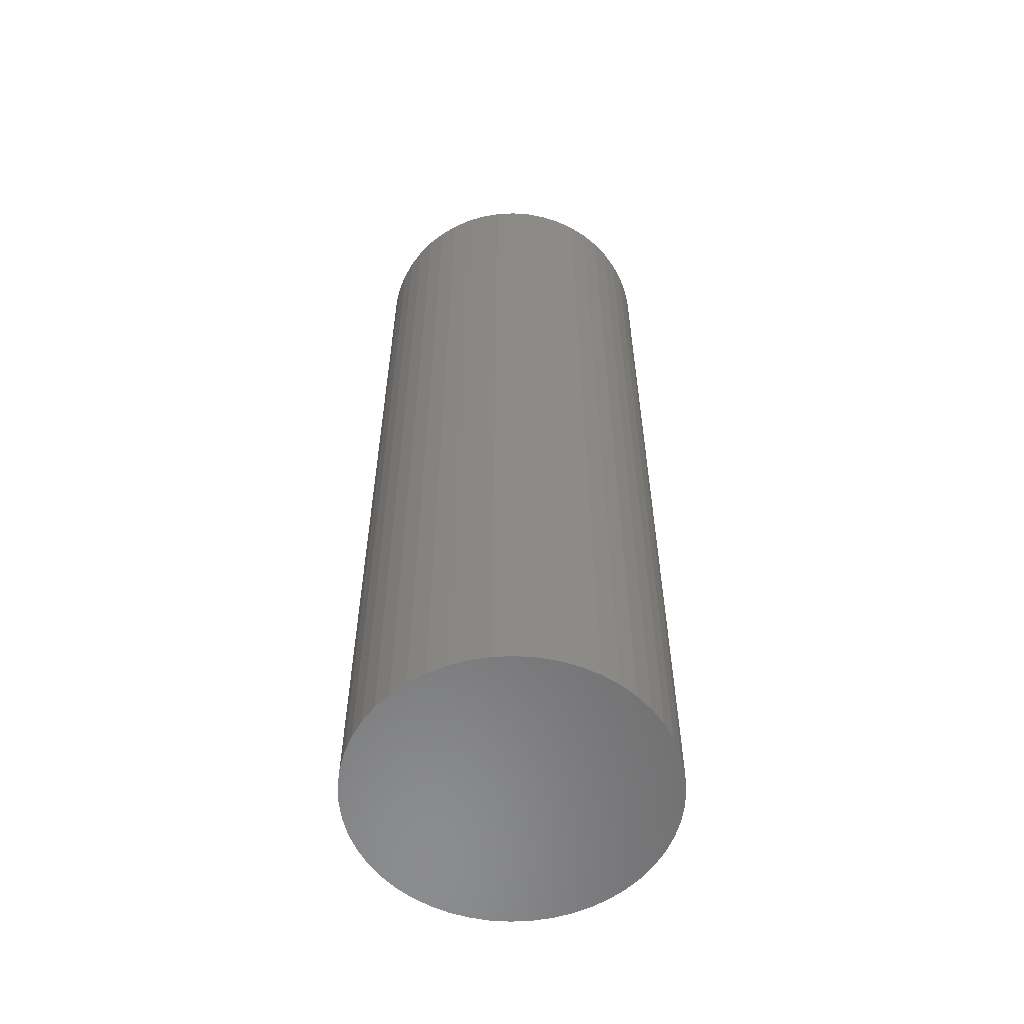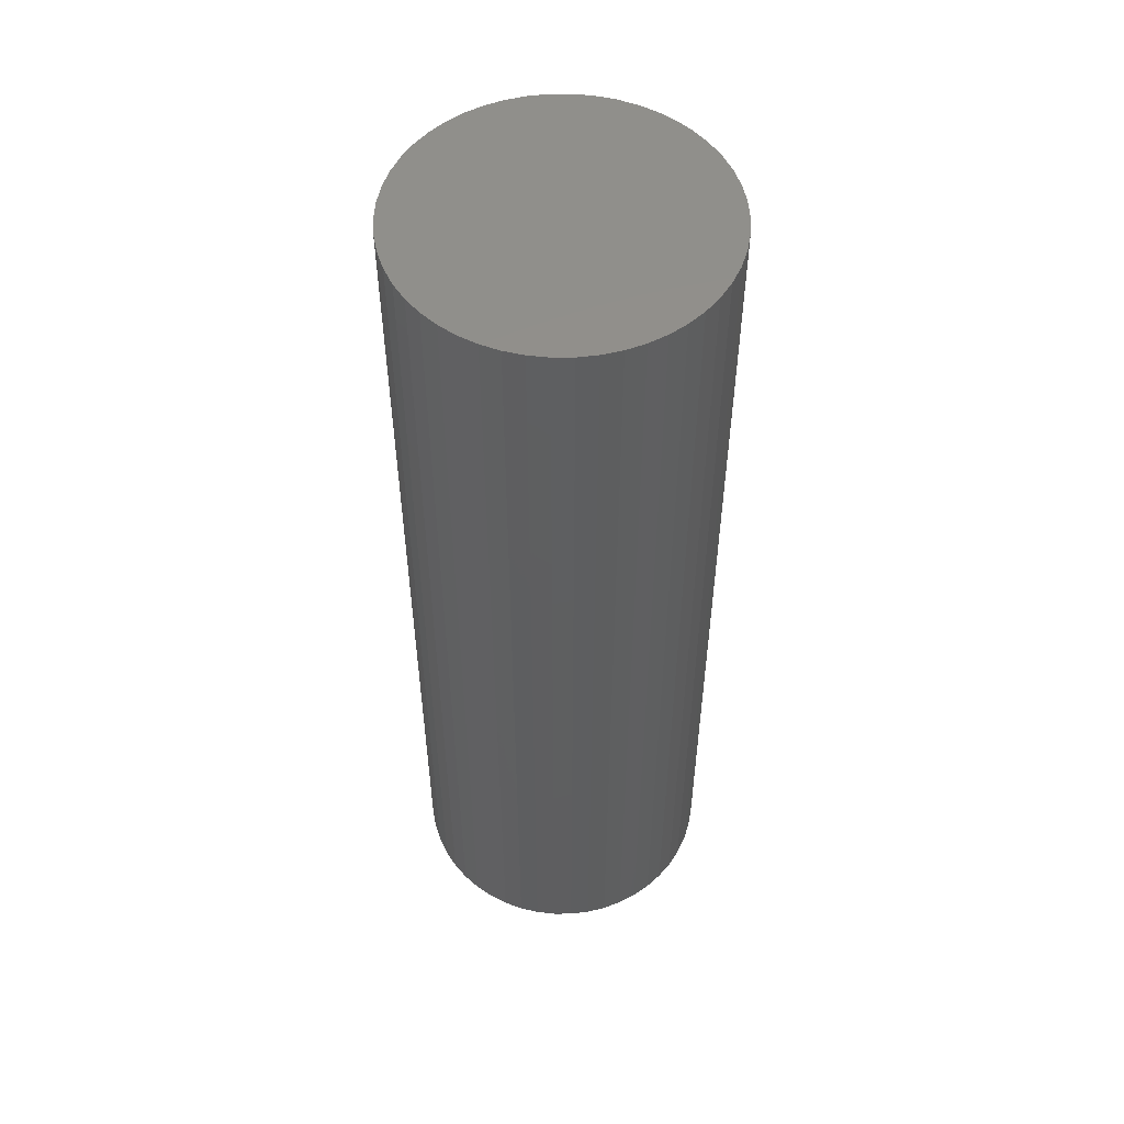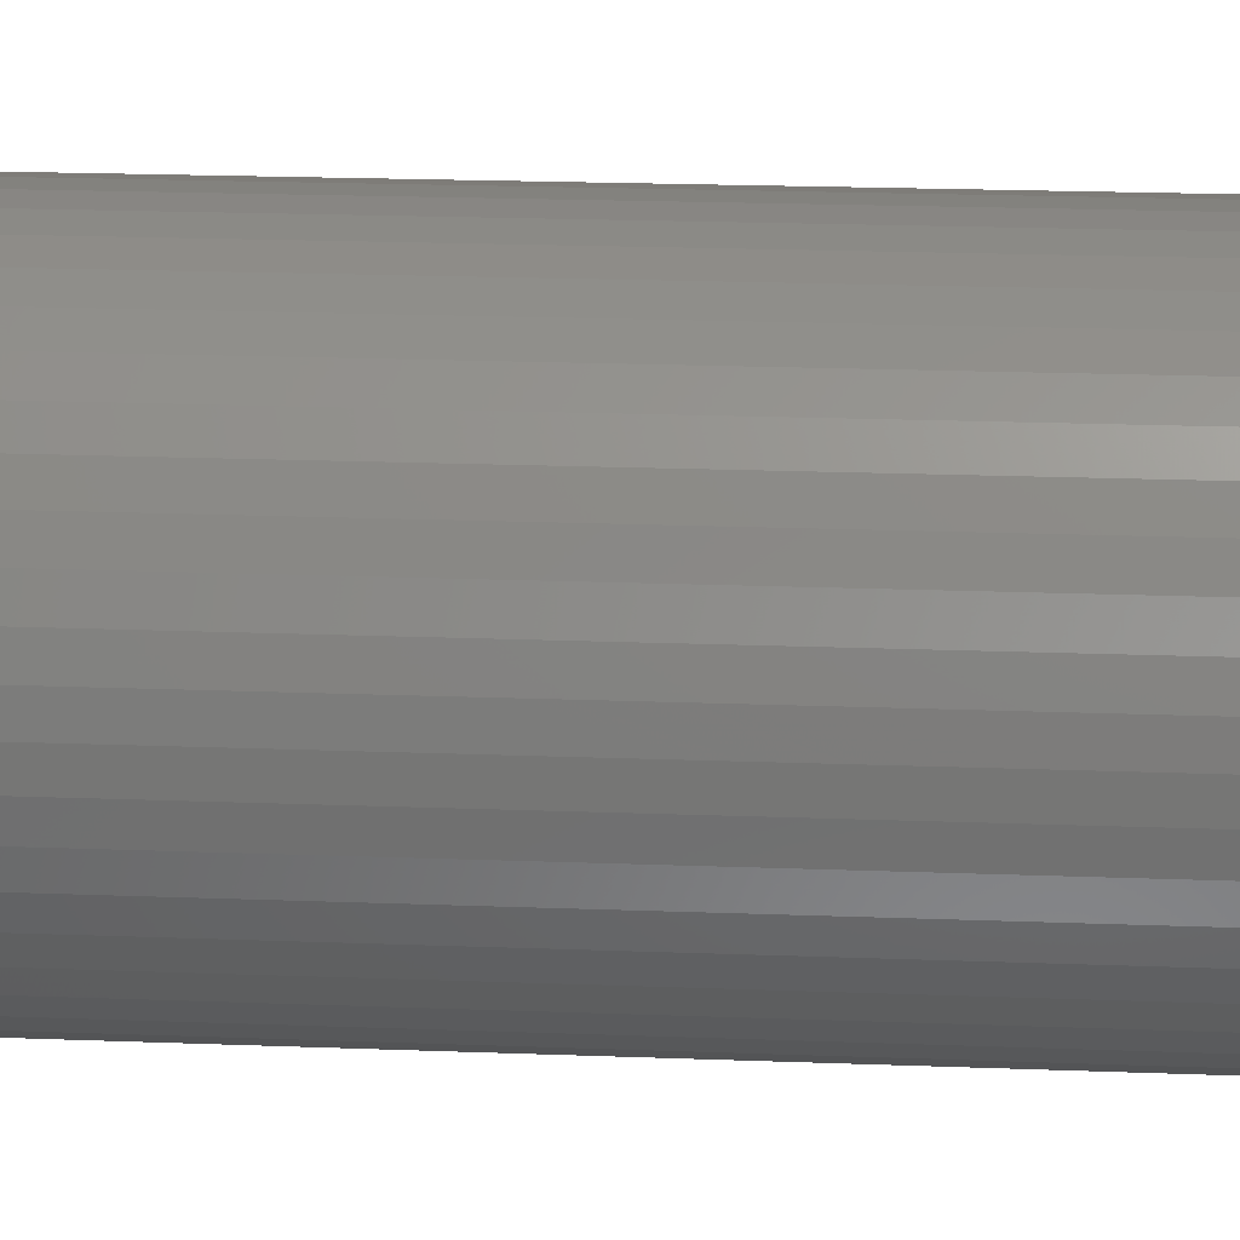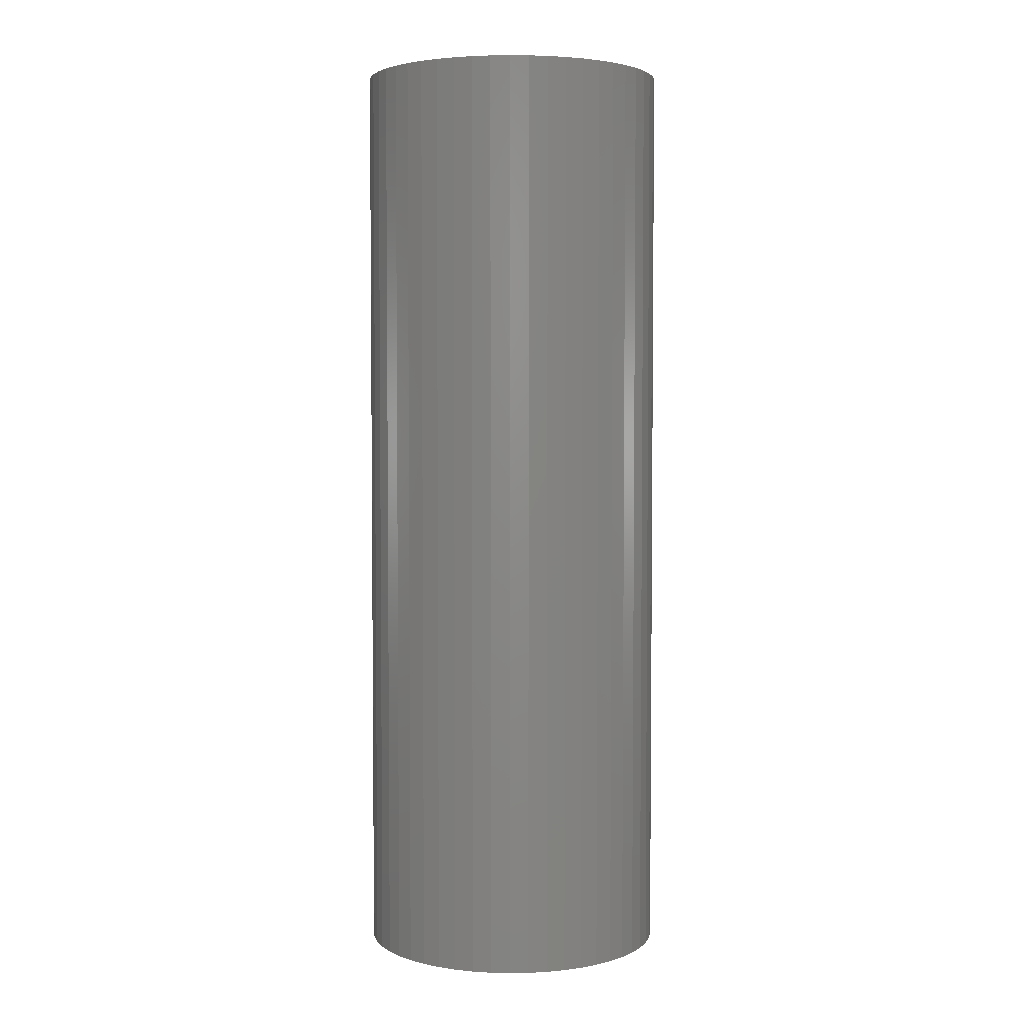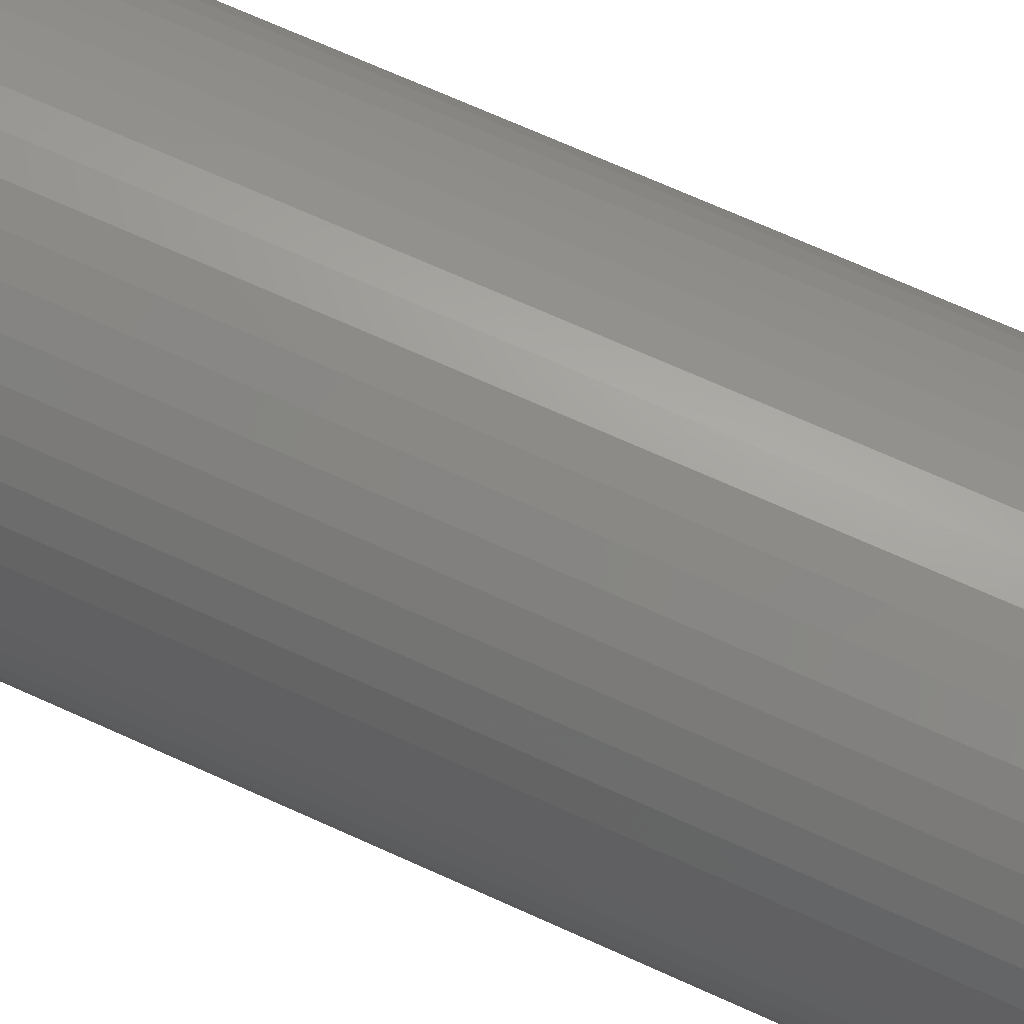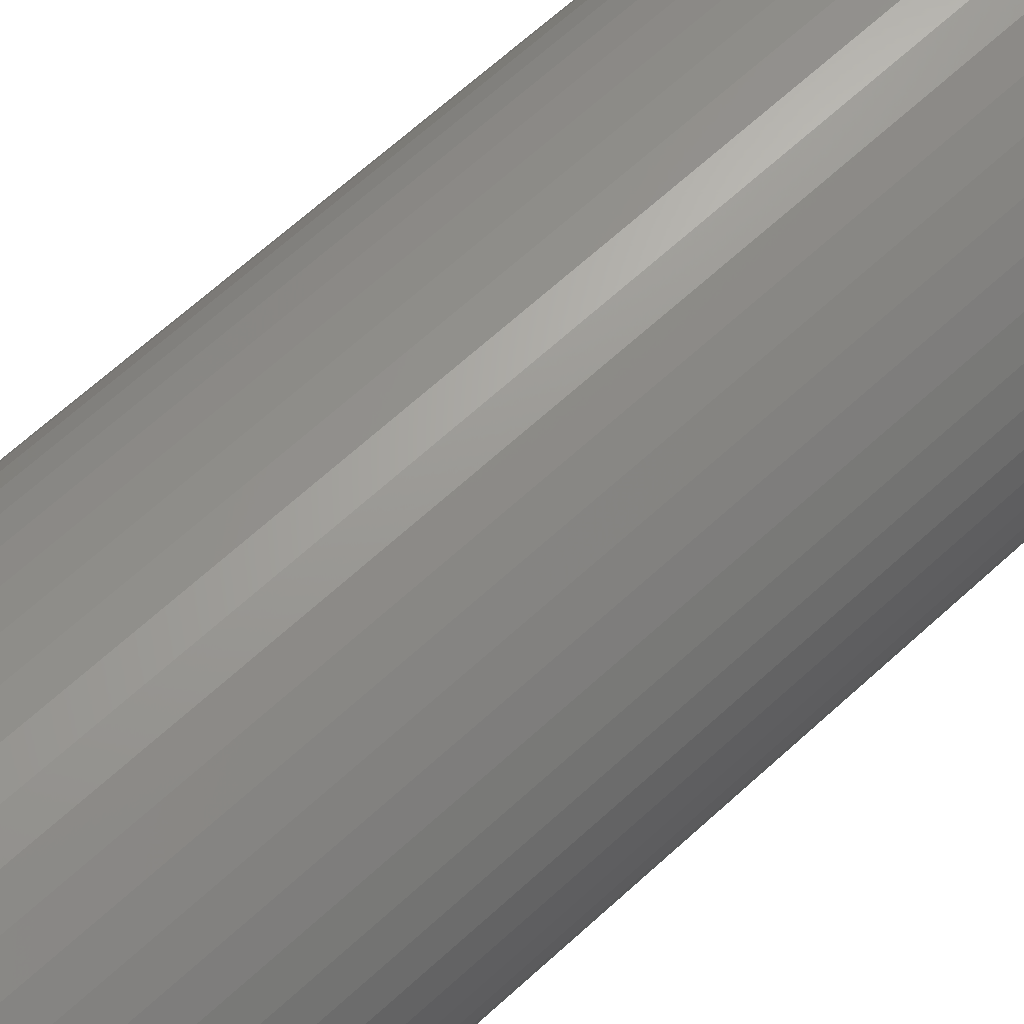
<metadata>
{"format":"stl","ext":"stl","renderer":"f3d","projection":"perspective","resolution":1024,"background":"white","views":[{"elev":-57.6,"azim":168.6,"up":"+Z"},{"elev":53.2,"azim":-108.3,"up":"+Z"},{"elev":17.0,"azim":94.8,"up":"+Y"},{"elev":3.6,"azim":40.5,"up":"+Z"},{"elev":68.3,"azim":114.6,"up":"+Y"},{"elev":65.2,"azim":-132.8,"up":"+Y"}]}
</metadata>
<code>
# stl→obj: 100 verts, 196 faces
v 11.35 0 34.5
v 11.26 1.423 -34.5
v 11.26 1.423 34.5
v 11.35 0 -34.5
v 10.99 2.823 -34.5
v 10.99 2.823 34.5
v 0.7127 11.33 -34.5
v -0.7127 11.33 34.5
v 0.7127 11.33 34.5
v -0.7127 11.33 -34.5
v 11.26 -1.423 -34.5
v 10.99 -2.823 -34.5
v 10.55 -4.178 -34.5
v 10.55 4.178 -34.5
v 9.946 -5.468 -34.5
v 9.946 5.468 -34.5
v 9.182 -6.671 -34.5
v 9.182 6.671 -34.5
v 8.274 -7.77 -34.5
v 8.274 7.77 -34.5
v 7.235 -8.745 -34.5
v 7.235 8.745 -34.5
v 6.082 -9.583 -34.5
v 6.082 9.583 -34.5
v 4.833 -10.27 -34.5
v 4.833 10.27 -34.5
v 3.507 -10.79 -34.5
v 3.507 10.79 -34.5
v 2.127 -11.15 -34.5
v 2.127 11.15 -34.5
v 0.7127 -11.33 -34.5
v -0.7127 -11.33 -34.5
v -2.127 -11.15 -34.5
v -2.127 11.15 -34.5
v -3.507 -10.79 -34.5
v -3.507 10.79 -34.5
v -4.833 -10.27 -34.5
v -4.833 10.27 -34.5
v -6.082 -9.583 -34.5
v -6.082 9.583 -34.5
v -7.235 -8.745 -34.5
v -7.235 8.745 -34.5
v -8.274 -7.77 -34.5
v -8.274 7.77 -34.5
v -9.182 -6.671 -34.5
v -9.182 6.671 -34.5
v -9.946 -5.468 -34.5
v -9.946 5.468 -34.5
v -10.55 -4.178 -34.5
v -10.55 4.178 -34.5
v -10.99 -2.823 -34.5
v -10.99 2.823 -34.5
v -11.26 -1.423 -34.5
v -11.26 1.423 -34.5
v -11.35 0 -34.5
v 7.235 8.745 34.5
v 8.274 7.77 34.5
v -8.274 7.77 34.5
v -7.235 8.745 34.5
v -4.833 10.27 34.5
v -3.507 10.79 34.5
v 10.55 4.178 34.5
v 9.946 5.468 34.5
v 2.127 11.15 34.5
v 3.507 10.79 34.5
v 4.833 10.27 34.5
v 6.082 9.583 34.5
v -9.946 5.468 34.5
v -10.55 4.178 34.5
v -10.99 2.823 34.5
v 11.26 -1.423 34.5
v 10.99 -2.823 34.5
v 10.55 -4.178 34.5
v 9.946 -5.468 34.5
v 9.182 6.671 34.5
v 9.182 -6.671 34.5
v 8.274 -7.77 34.5
v 7.235 -8.745 34.5
v 6.082 -9.583 34.5
v 4.833 -10.27 34.5
v 3.507 -10.79 34.5
v 2.127 -11.15 34.5
v 0.7127 -11.33 34.5
v -0.7127 -11.33 34.5
v -2.127 11.15 34.5
v -2.127 -11.15 34.5
v -3.507 -10.79 34.5
v -4.833 -10.27 34.5
v -6.082 9.583 34.5
v -6.082 -9.583 34.5
v -7.235 -8.745 34.5
v -8.274 -7.77 34.5
v -9.182 6.671 34.5
v -9.182 -6.671 34.5
v -9.946 -5.468 34.5
v -10.55 -4.178 34.5
v -10.99 -2.823 34.5
v -11.26 1.423 34.5
v -11.26 -1.423 34.5
v -11.35 0 34.5
f 1 2 3
f 2 1 4
f 3 5 6
f 5 3 2
f 7 8 9
f 8 7 10
f 11 2 4
f 12 2 11
f 12 5 2
f 13 5 12
f 13 14 5
f 15 14 13
f 15 16 14
f 17 16 15
f 17 18 16
f 19 18 17
f 19 20 18
f 21 20 19
f 21 22 20
f 23 22 21
f 23 24 22
f 25 24 23
f 25 26 24
f 27 26 25
f 27 28 26
f 29 28 27
f 29 30 28
f 31 30 29
f 31 7 30
f 32 7 31
f 32 10 7
f 33 10 32
f 33 34 10
f 35 34 33
f 35 36 34
f 37 36 35
f 37 38 36
f 39 38 37
f 39 40 38
f 41 40 39
f 41 42 40
f 43 42 41
f 43 44 42
f 45 44 43
f 45 46 44
f 47 46 45
f 47 48 46
f 49 48 47
f 49 50 48
f 51 50 49
f 51 52 50
f 53 52 51
f 53 54 52
f 54 53 55
f 20 56 57
f 56 20 22
f 42 58 59
f 58 42 44
f 36 60 61
f 60 36 38
f 62 16 63
f 16 62 14
f 28 64 65
f 64 28 30
f 24 66 67
f 66 24 26
f 50 68 48
f 68 50 69
f 52 69 50
f 69 52 70
f 3 71 1
f 6 71 3
f 6 72 71
f 62 72 6
f 62 73 72
f 63 73 62
f 63 74 73
f 75 74 63
f 75 76 74
f 57 76 75
f 57 77 76
f 56 77 57
f 56 78 77
f 67 78 56
f 67 79 78
f 66 79 67
f 66 80 79
f 65 80 66
f 65 81 80
f 64 81 65
f 64 82 81
f 9 82 64
f 9 83 82
f 8 83 9
f 8 84 83
f 85 84 8
f 85 86 84
f 61 86 85
f 61 87 86
f 60 87 61
f 60 88 87
f 89 88 60
f 89 90 88
f 59 90 89
f 59 91 90
f 58 91 59
f 58 92 91
f 93 92 58
f 93 94 92
f 68 94 93
f 68 95 94
f 69 95 68
f 69 96 95
f 70 96 69
f 70 97 96
f 98 97 70
f 98 99 97
f 99 98 100
f 10 85 8
f 85 10 34
f 47 96 49
f 96 47 95
f 27 80 81
f 80 27 25
f 63 18 75
f 18 63 16
f 26 65 66
f 65 26 28
f 22 67 56
f 67 22 24
f 46 58 44
f 58 46 93
f 38 89 60
f 89 38 40
f 71 4 1
f 4 71 11
f 25 79 80
f 79 25 23
f 21 77 78
f 77 21 19
f 76 15 74
f 15 76 17
f 72 11 71
f 11 72 12
f 32 83 84
f 83 32 31
f 6 14 62
f 14 6 5
f 75 20 57
f 20 75 18
f 30 9 64
f 9 30 7
f 48 93 46
f 93 48 68
f 54 70 52
f 70 54 98
f 55 98 54
f 98 55 100
f 40 59 89
f 59 40 42
f 34 61 85
f 61 34 36
f 77 17 76
f 17 77 19
f 74 13 73
f 13 74 15
f 37 87 88
f 87 37 35
f 43 94 45
f 94 43 92
f 49 97 51
f 97 49 96
f 51 99 53
f 99 51 97
f 53 100 55
f 100 53 99
f 29 81 82
f 81 29 27
f 31 82 83
f 82 31 29
f 23 78 79
f 78 23 21
f 73 12 72
f 12 73 13
f 33 84 86
f 84 33 32
f 39 88 90
f 88 39 37
f 35 86 87
f 86 35 33
f 43 91 92
f 91 43 41
f 45 95 47
f 95 45 94
f 41 90 91
f 90 41 39

</code>
